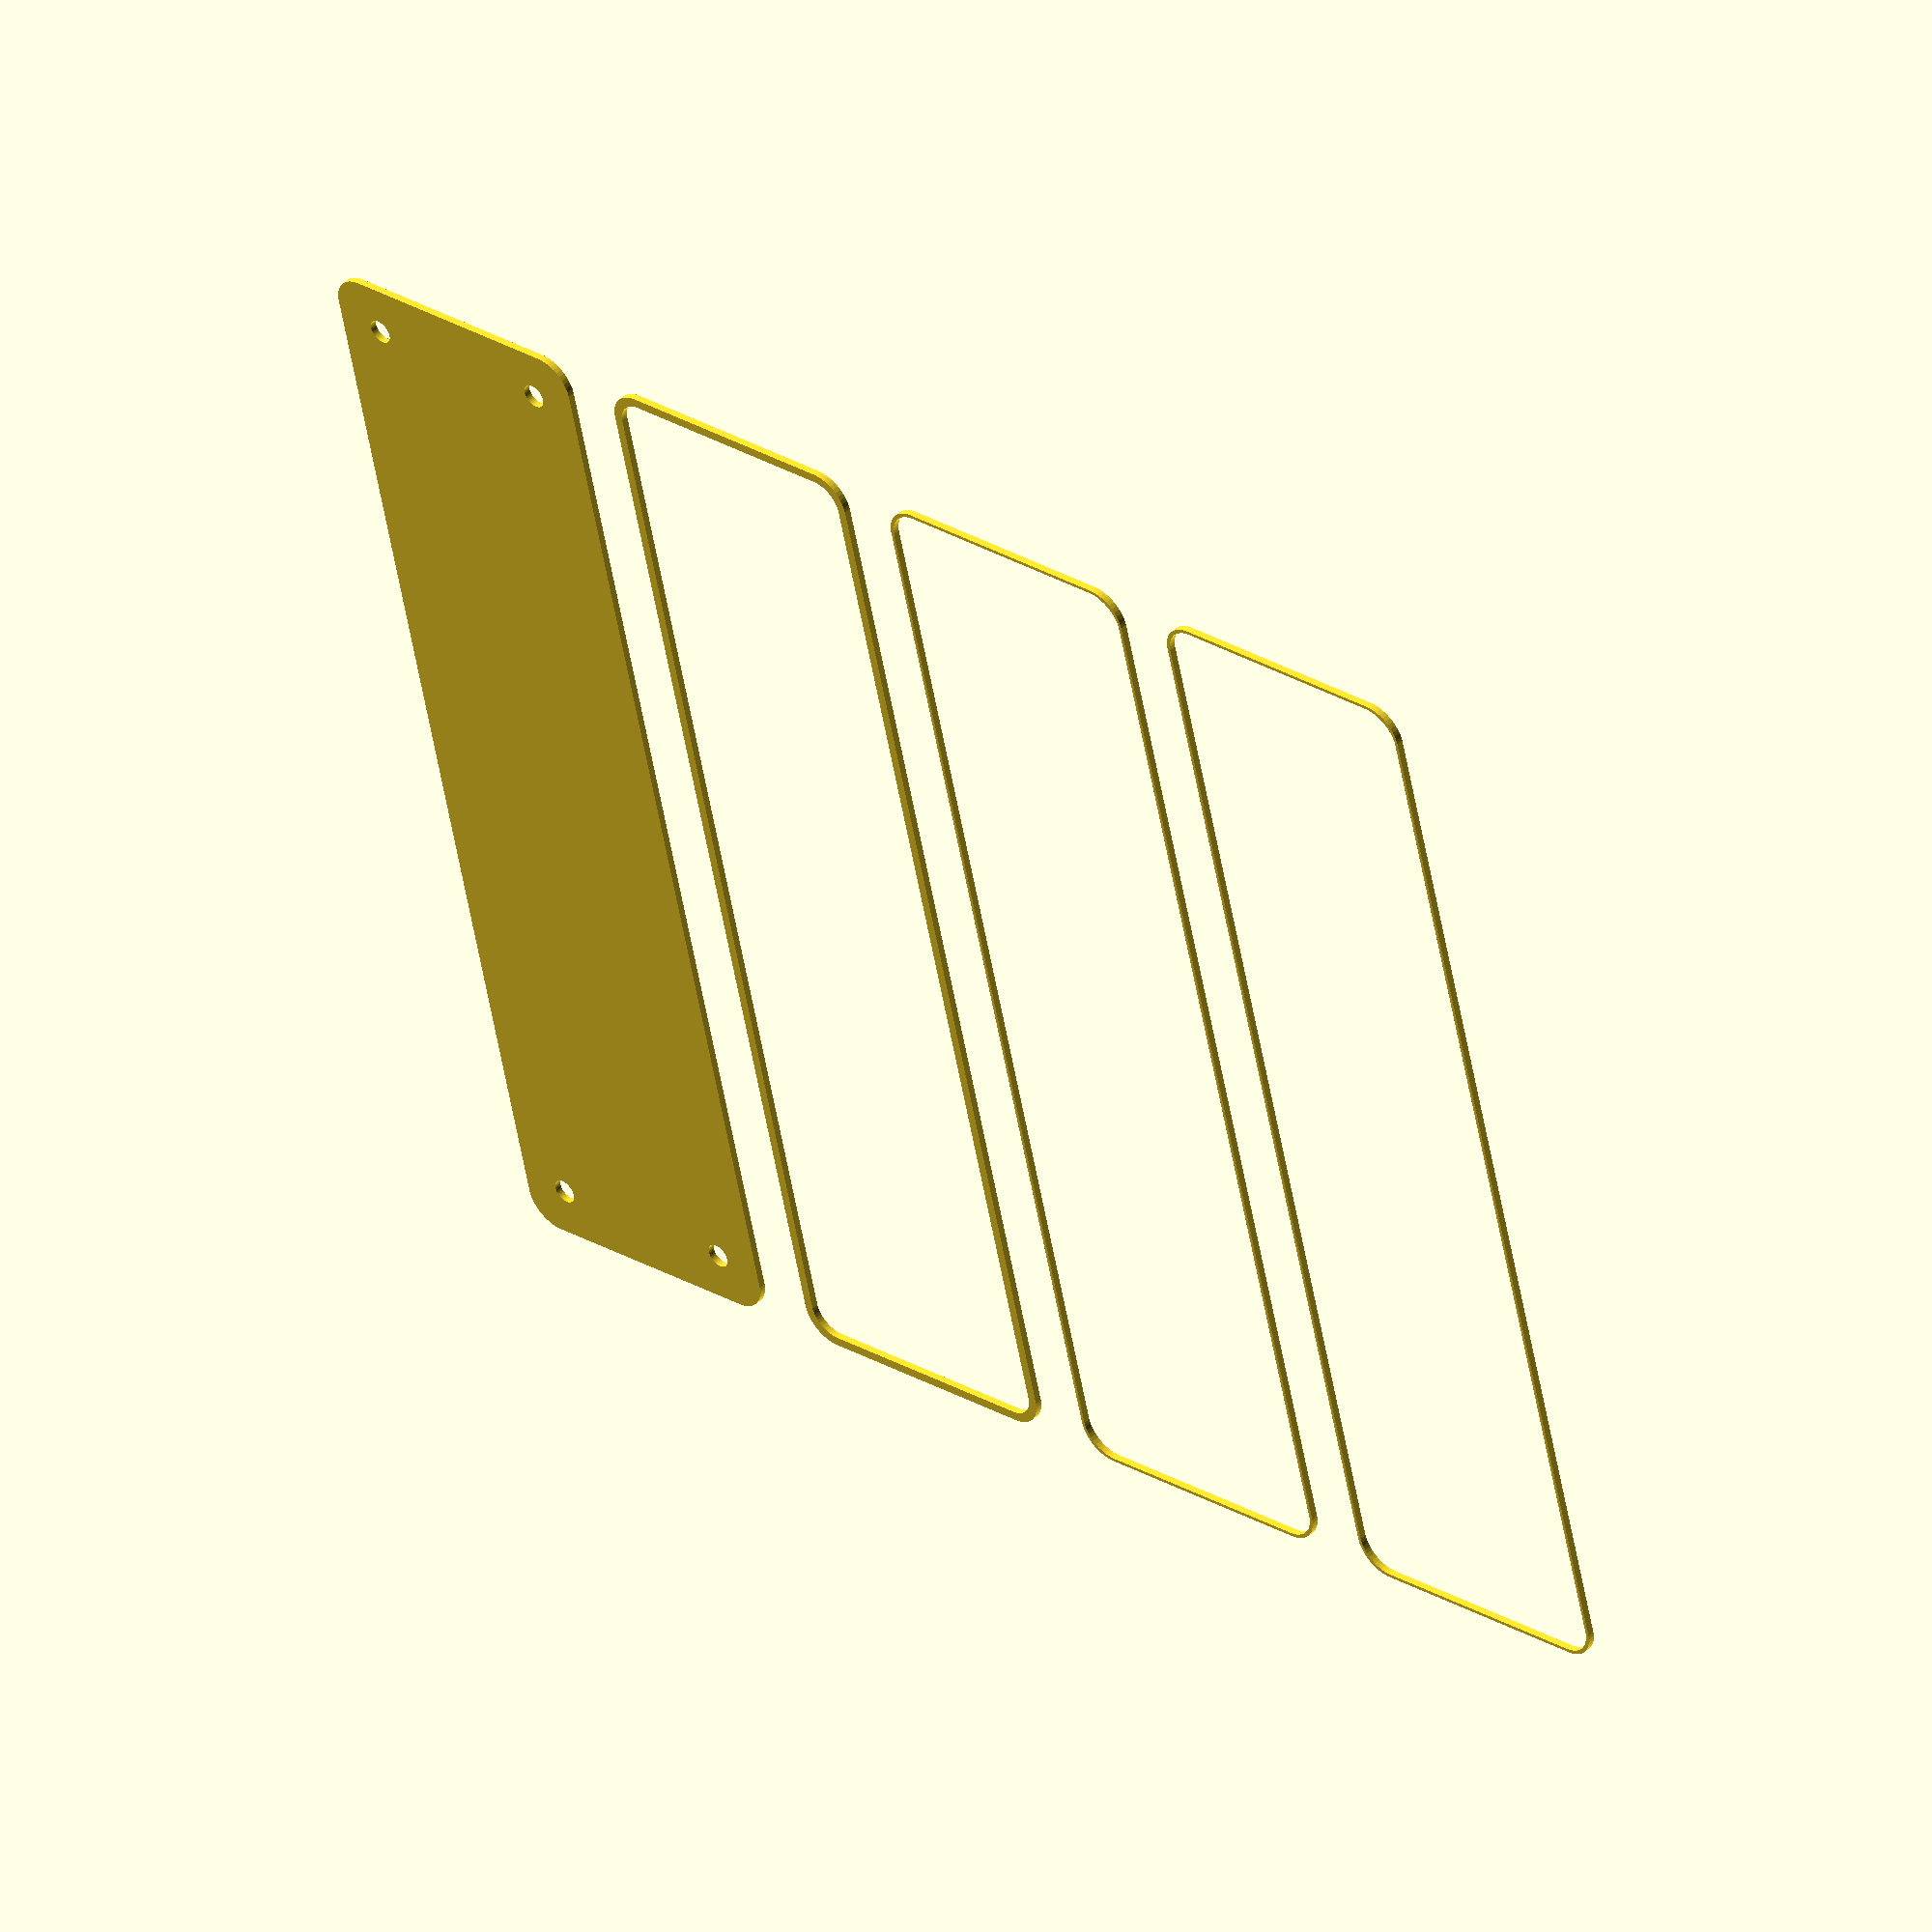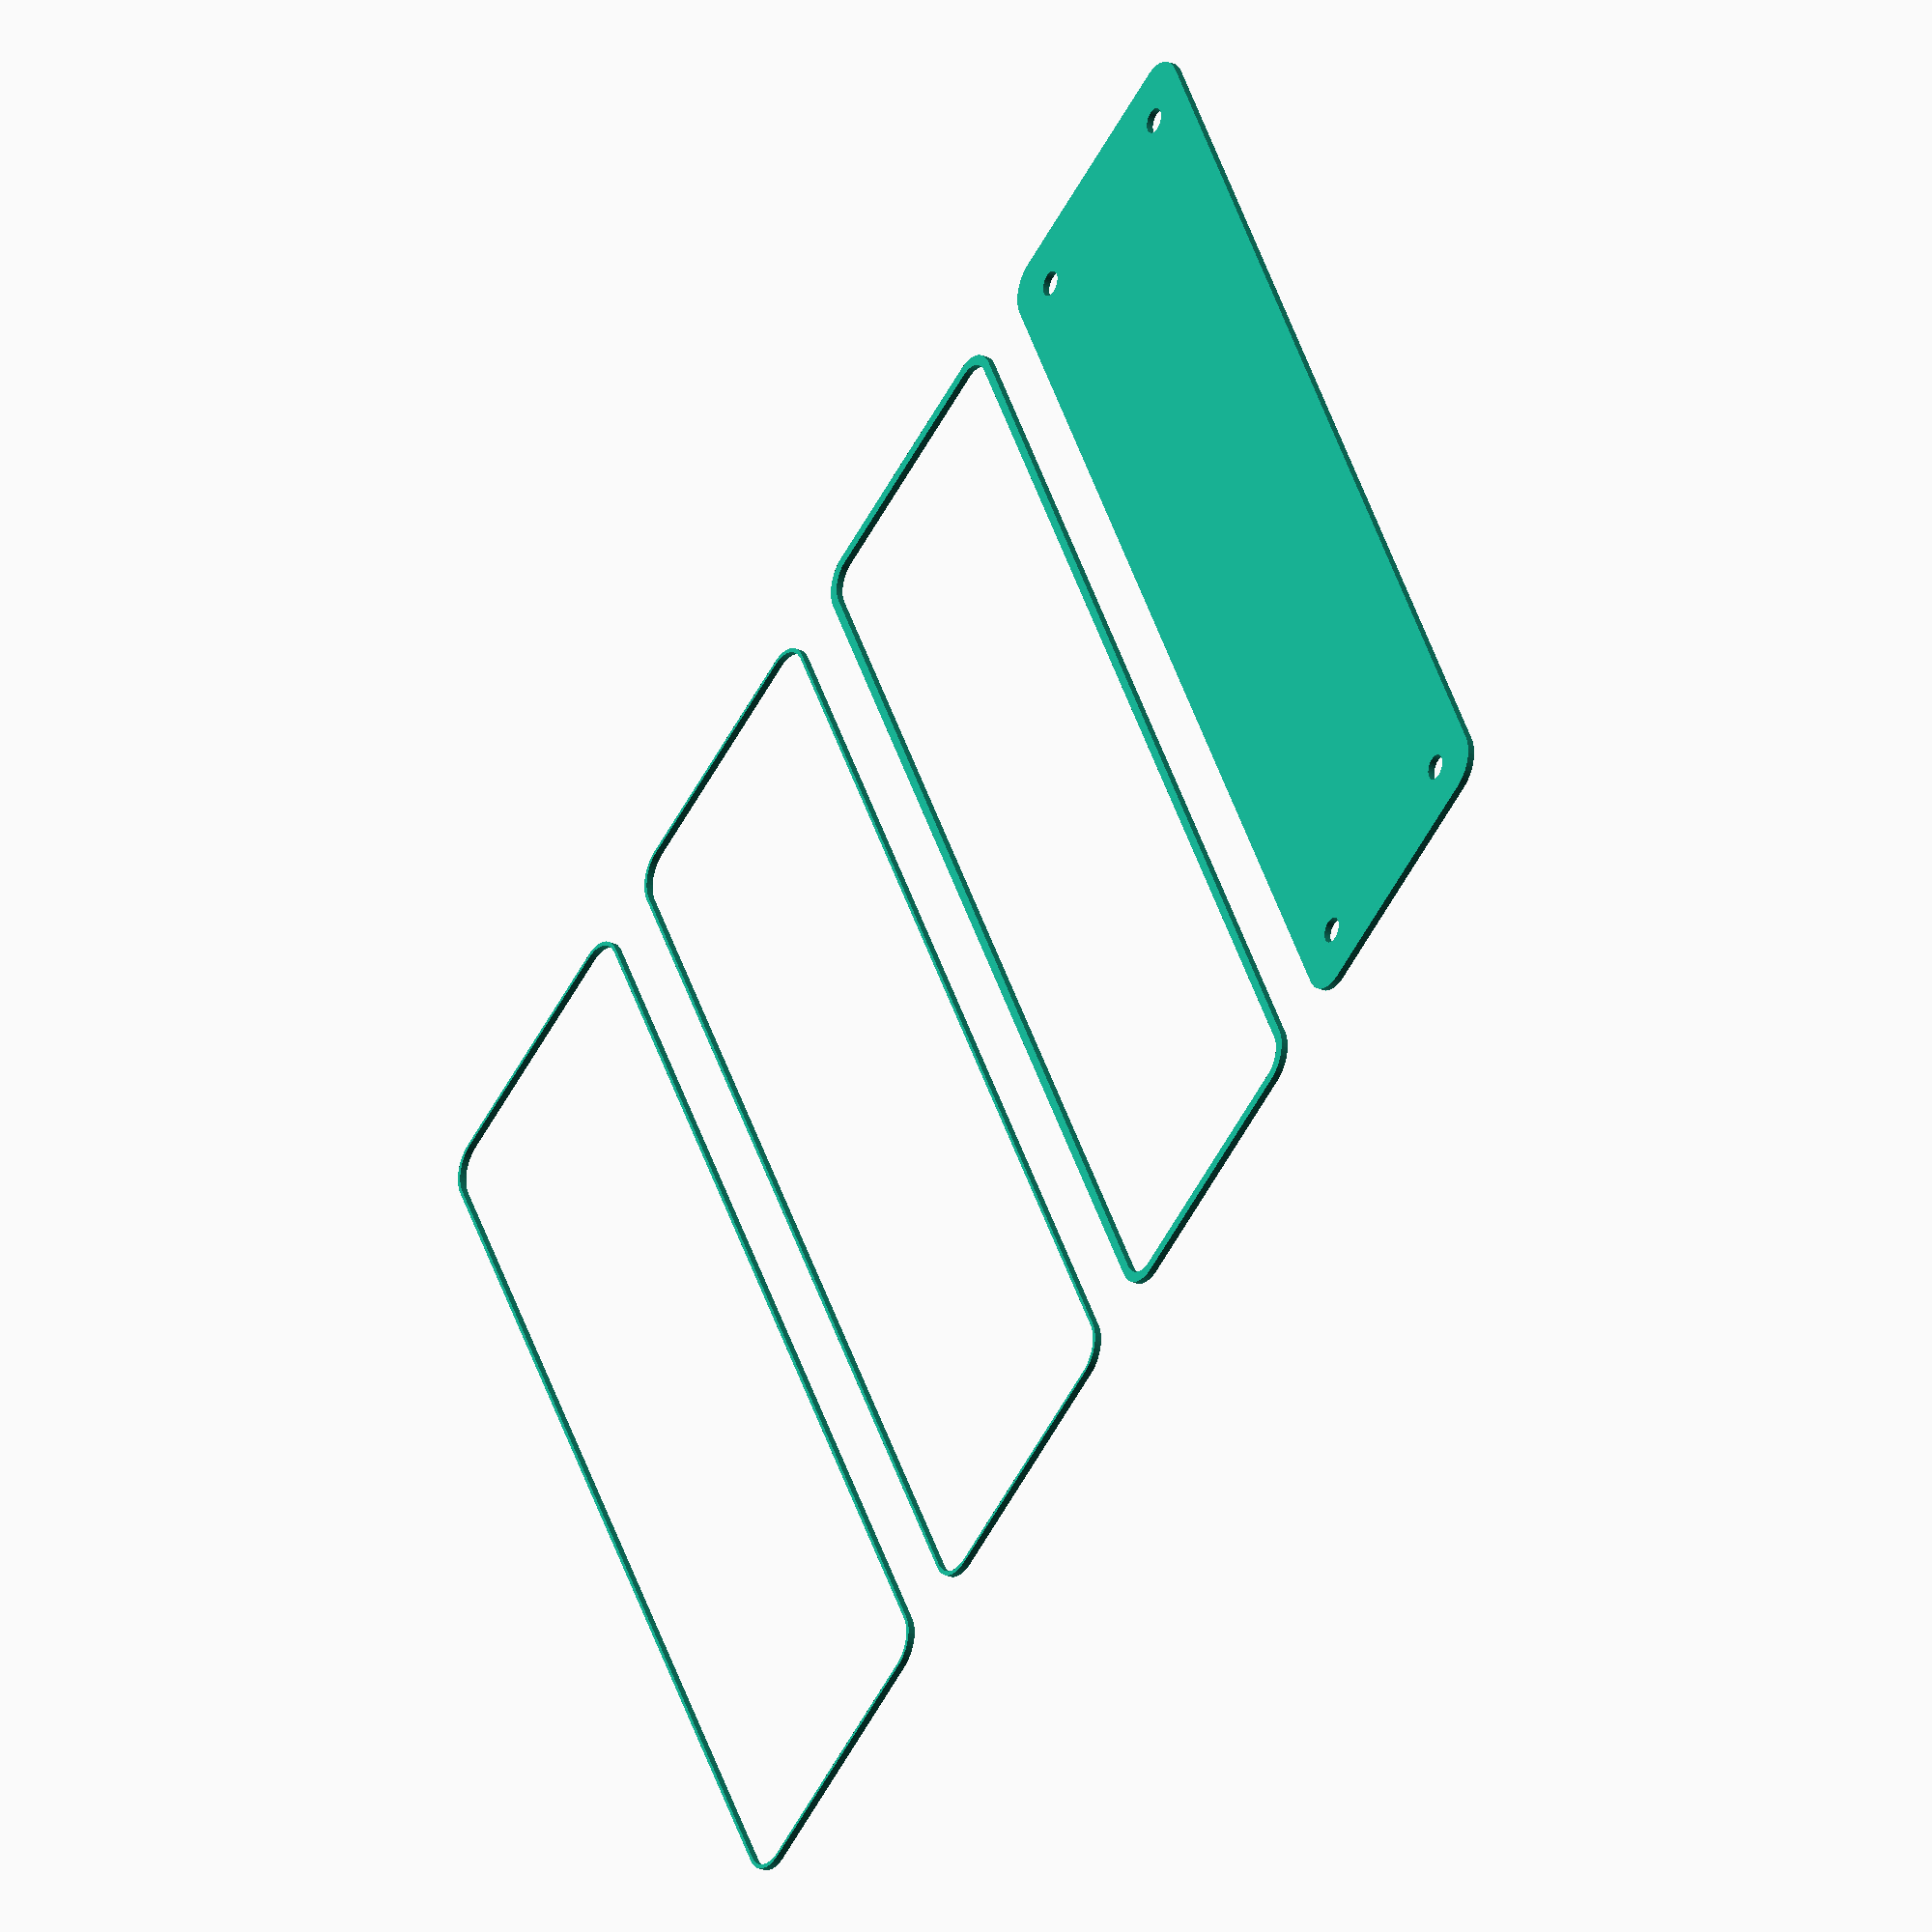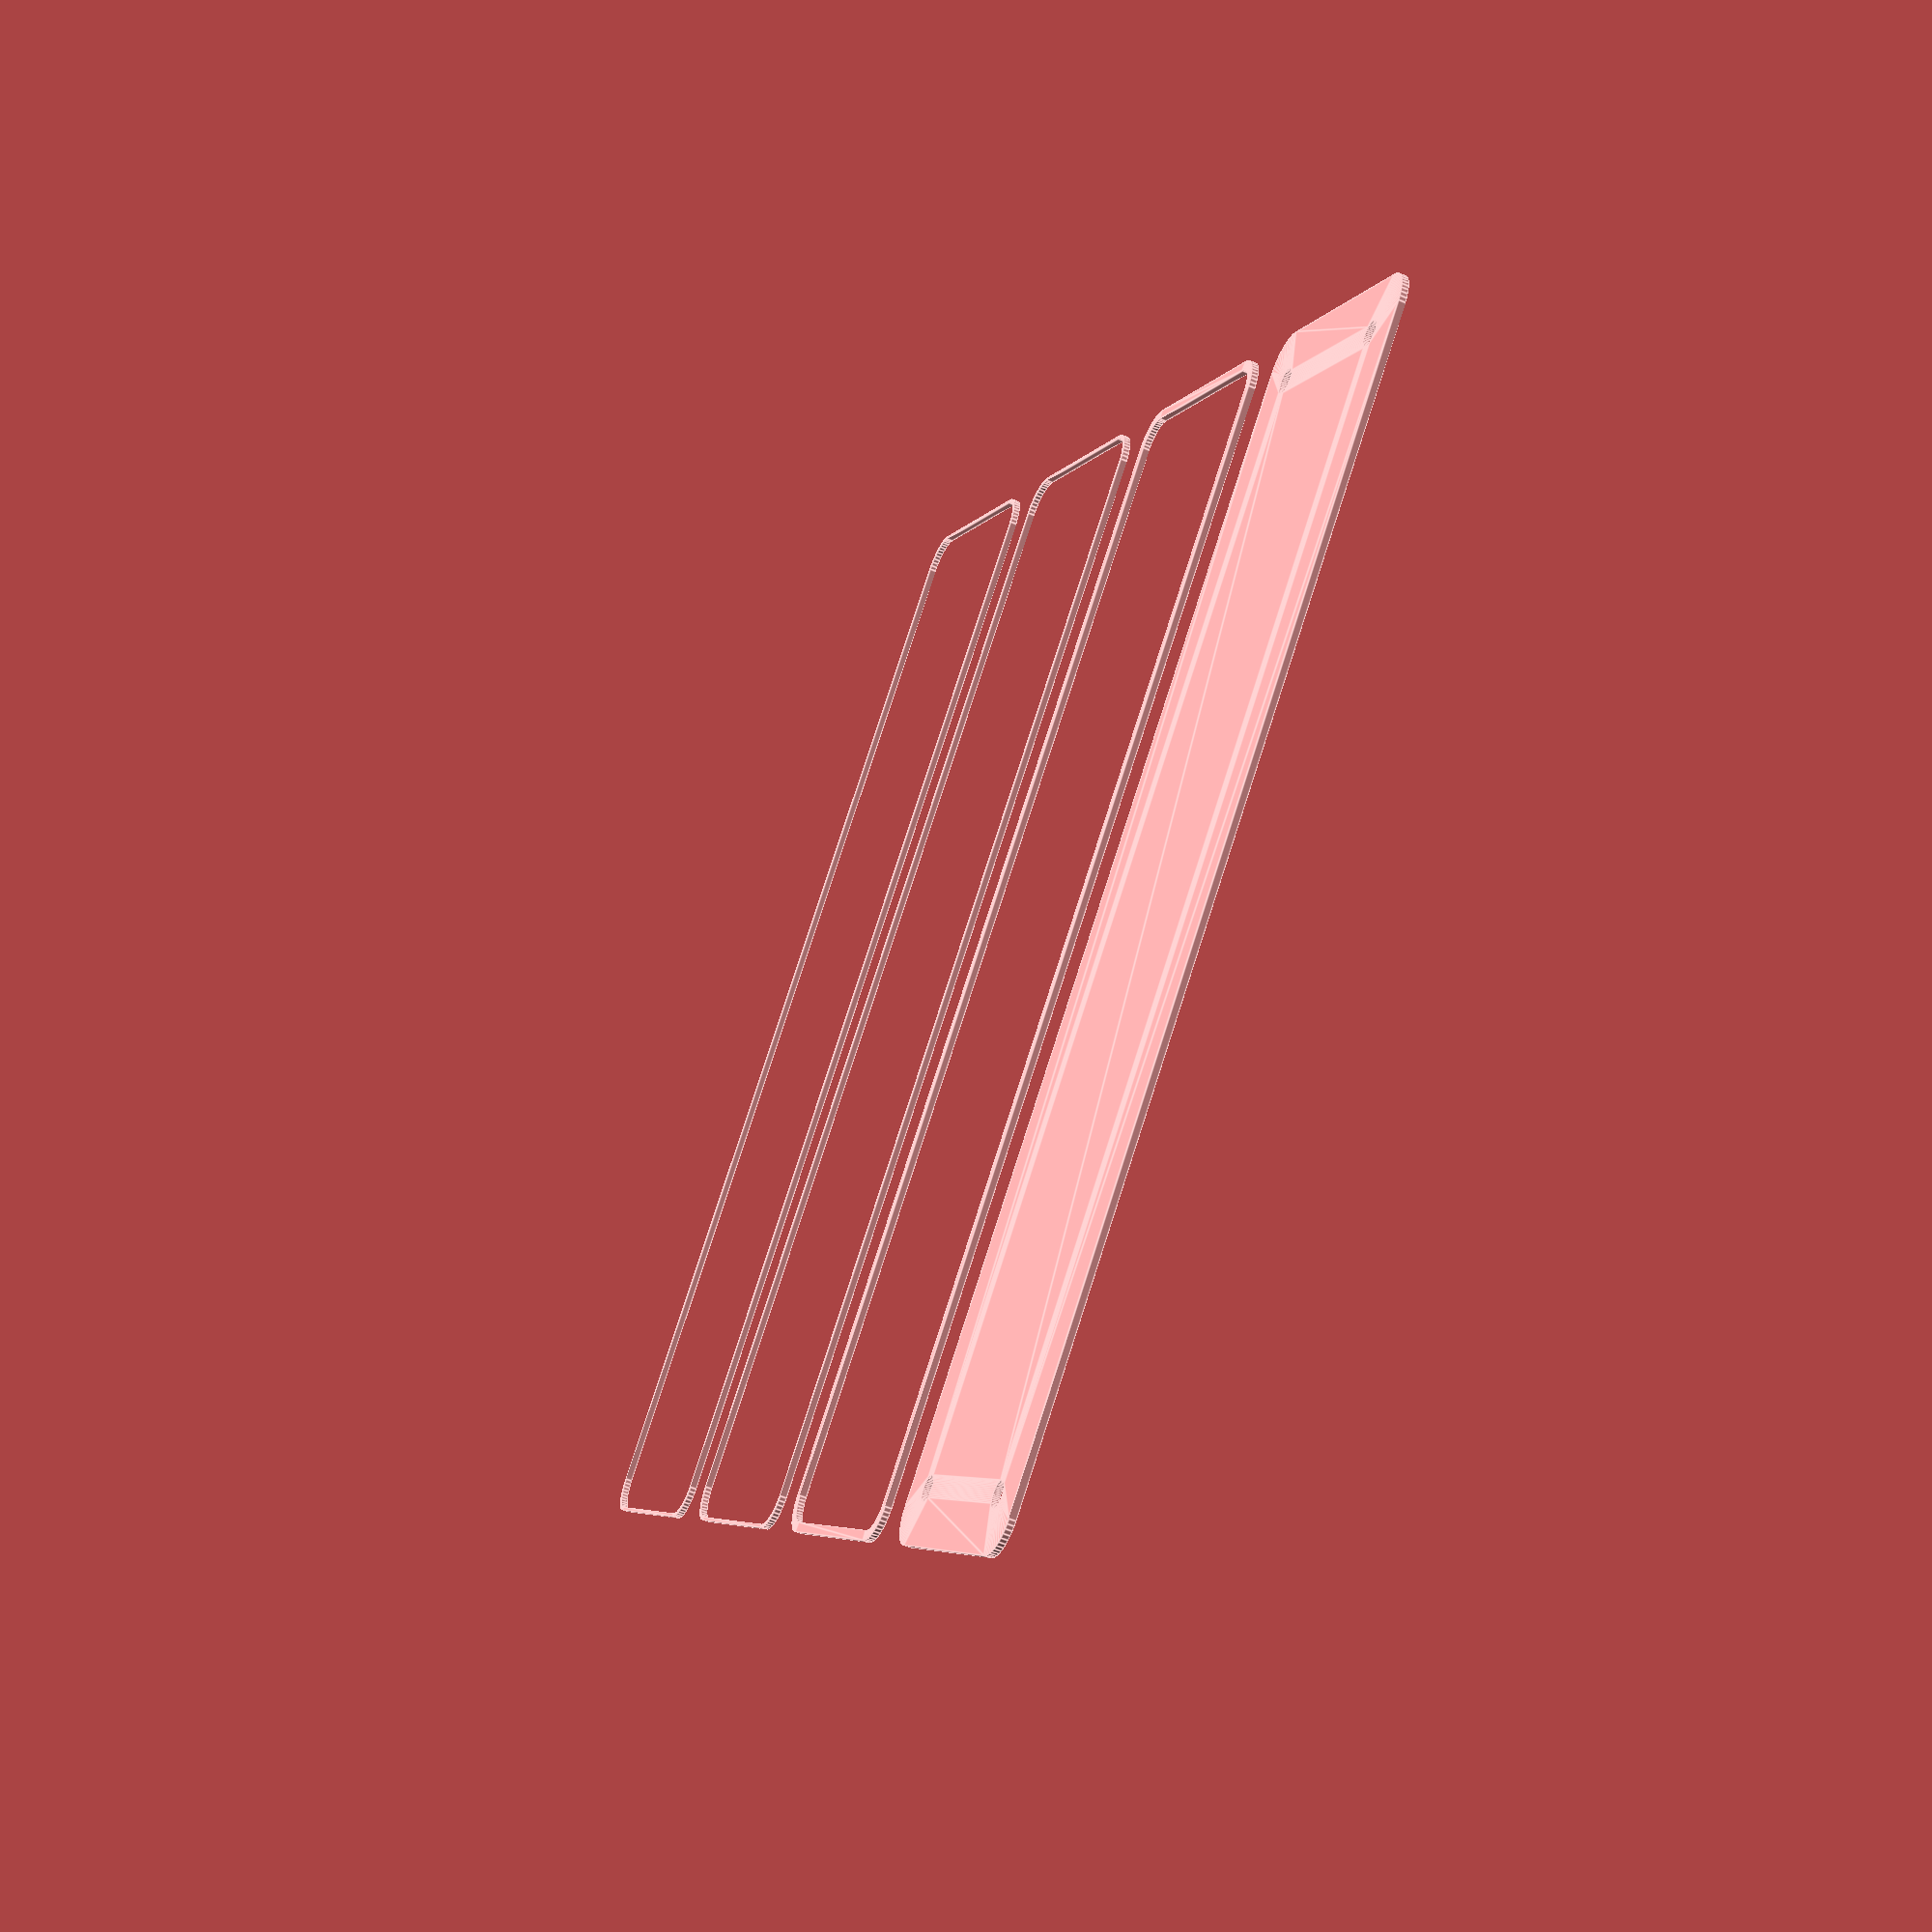
<openscad>
$fn = 50;


union() {
	translate(v = [0, 0, 0]) {
		projection() {
			intersection() {
				translate(v = [-500, -500, -9.0000000000]) {
					cube(size = [1000, 1000, 0.1000000000]);
				}
				difference() {
					union() {
						hull() {
							translate(v = [-77.5000000000, 17.5000000000, 0]) {
								cylinder(h = 21, r = 5);
							}
							translate(v = [77.5000000000, 17.5000000000, 0]) {
								cylinder(h = 21, r = 5);
							}
							translate(v = [-77.5000000000, -17.5000000000, 0]) {
								cylinder(h = 21, r = 5);
							}
							translate(v = [77.5000000000, -17.5000000000, 0]) {
								cylinder(h = 21, r = 5);
							}
						}
					}
					union() {
						translate(v = [-75.0000000000, -15.0000000000, 1]) {
							rotate(a = [0, 0, 0]) {
								difference() {
									union() {
										cylinder(h = 3, r = 2.9000000000);
										translate(v = [0, 0, -10.0000000000]) {
											cylinder(h = 10, r = 1.5000000000);
										}
										translate(v = [0, 0, -10.0000000000]) {
											cylinder(h = 10, r = 1.8000000000);
										}
										translate(v = [0, 0, -10.0000000000]) {
											cylinder(h = 10, r = 1.5000000000);
										}
									}
									union();
								}
							}
						}
						translate(v = [75.0000000000, -15.0000000000, 1]) {
							rotate(a = [0, 0, 0]) {
								difference() {
									union() {
										cylinder(h = 3, r = 2.9000000000);
										translate(v = [0, 0, -10.0000000000]) {
											cylinder(h = 10, r = 1.5000000000);
										}
										translate(v = [0, 0, -10.0000000000]) {
											cylinder(h = 10, r = 1.8000000000);
										}
										translate(v = [0, 0, -10.0000000000]) {
											cylinder(h = 10, r = 1.5000000000);
										}
									}
									union();
								}
							}
						}
						translate(v = [-75.0000000000, 15.0000000000, 1]) {
							rotate(a = [0, 0, 0]) {
								difference() {
									union() {
										cylinder(h = 3, r = 2.9000000000);
										translate(v = [0, 0, -10.0000000000]) {
											cylinder(h = 10, r = 1.5000000000);
										}
										translate(v = [0, 0, -10.0000000000]) {
											cylinder(h = 10, r = 1.8000000000);
										}
										translate(v = [0, 0, -10.0000000000]) {
											cylinder(h = 10, r = 1.5000000000);
										}
									}
									union();
								}
							}
						}
						translate(v = [75.0000000000, 15.0000000000, 1]) {
							rotate(a = [0, 0, 0]) {
								difference() {
									union() {
										cylinder(h = 3, r = 2.9000000000);
										translate(v = [0, 0, -10.0000000000]) {
											cylinder(h = 10, r = 1.5000000000);
										}
										translate(v = [0, 0, -10.0000000000]) {
											cylinder(h = 10, r = 1.8000000000);
										}
										translate(v = [0, 0, -10.0000000000]) {
											cylinder(h = 10, r = 1.5000000000);
										}
									}
									union();
								}
							}
						}
						translate(v = [0, 0, 1]) {
							hull() {
								union() {
									translate(v = [-77.2500000000, 17.2500000000, 4.7500000000]) {
										cylinder(h = 31.5000000000, r = 4.7500000000);
									}
									translate(v = [-77.2500000000, 17.2500000000, 4.7500000000]) {
										sphere(r = 4.7500000000);
									}
									translate(v = [-77.2500000000, 17.2500000000, 36.2500000000]) {
										sphere(r = 4.7500000000);
									}
								}
								union() {
									translate(v = [77.2500000000, 17.2500000000, 4.7500000000]) {
										cylinder(h = 31.5000000000, r = 4.7500000000);
									}
									translate(v = [77.2500000000, 17.2500000000, 4.7500000000]) {
										sphere(r = 4.7500000000);
									}
									translate(v = [77.2500000000, 17.2500000000, 36.2500000000]) {
										sphere(r = 4.7500000000);
									}
								}
								union() {
									translate(v = [-77.2500000000, -17.2500000000, 4.7500000000]) {
										cylinder(h = 31.5000000000, r = 4.7500000000);
									}
									translate(v = [-77.2500000000, -17.2500000000, 4.7500000000]) {
										sphere(r = 4.7500000000);
									}
									translate(v = [-77.2500000000, -17.2500000000, 36.2500000000]) {
										sphere(r = 4.7500000000);
									}
								}
								union() {
									translate(v = [77.2500000000, -17.2500000000, 4.7500000000]) {
										cylinder(h = 31.5000000000, r = 4.7500000000);
									}
									translate(v = [77.2500000000, -17.2500000000, 4.7500000000]) {
										sphere(r = 4.7500000000);
									}
									translate(v = [77.2500000000, -17.2500000000, 36.2500000000]) {
										sphere(r = 4.7500000000);
									}
								}
							}
						}
					}
				}
			}
		}
	}
	translate(v = [0, 54, 0]) {
		projection() {
			intersection() {
				translate(v = [-500, -500, -6.0000000000]) {
					cube(size = [1000, 1000, 0.1000000000]);
				}
				difference() {
					union() {
						hull() {
							translate(v = [-77.5000000000, 17.5000000000, 0]) {
								cylinder(h = 21, r = 5);
							}
							translate(v = [77.5000000000, 17.5000000000, 0]) {
								cylinder(h = 21, r = 5);
							}
							translate(v = [-77.5000000000, -17.5000000000, 0]) {
								cylinder(h = 21, r = 5);
							}
							translate(v = [77.5000000000, -17.5000000000, 0]) {
								cylinder(h = 21, r = 5);
							}
						}
					}
					union() {
						translate(v = [-75.0000000000, -15.0000000000, 1]) {
							rotate(a = [0, 0, 0]) {
								difference() {
									union() {
										cylinder(h = 3, r = 2.9000000000);
										translate(v = [0, 0, -10.0000000000]) {
											cylinder(h = 10, r = 1.5000000000);
										}
										translate(v = [0, 0, -10.0000000000]) {
											cylinder(h = 10, r = 1.8000000000);
										}
										translate(v = [0, 0, -10.0000000000]) {
											cylinder(h = 10, r = 1.5000000000);
										}
									}
									union();
								}
							}
						}
						translate(v = [75.0000000000, -15.0000000000, 1]) {
							rotate(a = [0, 0, 0]) {
								difference() {
									union() {
										cylinder(h = 3, r = 2.9000000000);
										translate(v = [0, 0, -10.0000000000]) {
											cylinder(h = 10, r = 1.5000000000);
										}
										translate(v = [0, 0, -10.0000000000]) {
											cylinder(h = 10, r = 1.8000000000);
										}
										translate(v = [0, 0, -10.0000000000]) {
											cylinder(h = 10, r = 1.5000000000);
										}
									}
									union();
								}
							}
						}
						translate(v = [-75.0000000000, 15.0000000000, 1]) {
							rotate(a = [0, 0, 0]) {
								difference() {
									union() {
										cylinder(h = 3, r = 2.9000000000);
										translate(v = [0, 0, -10.0000000000]) {
											cylinder(h = 10, r = 1.5000000000);
										}
										translate(v = [0, 0, -10.0000000000]) {
											cylinder(h = 10, r = 1.8000000000);
										}
										translate(v = [0, 0, -10.0000000000]) {
											cylinder(h = 10, r = 1.5000000000);
										}
									}
									union();
								}
							}
						}
						translate(v = [75.0000000000, 15.0000000000, 1]) {
							rotate(a = [0, 0, 0]) {
								difference() {
									union() {
										cylinder(h = 3, r = 2.9000000000);
										translate(v = [0, 0, -10.0000000000]) {
											cylinder(h = 10, r = 1.5000000000);
										}
										translate(v = [0, 0, -10.0000000000]) {
											cylinder(h = 10, r = 1.8000000000);
										}
										translate(v = [0, 0, -10.0000000000]) {
											cylinder(h = 10, r = 1.5000000000);
										}
									}
									union();
								}
							}
						}
						translate(v = [0, 0, 1]) {
							hull() {
								union() {
									translate(v = [-77.2500000000, 17.2500000000, 4.7500000000]) {
										cylinder(h = 31.5000000000, r = 4.7500000000);
									}
									translate(v = [-77.2500000000, 17.2500000000, 4.7500000000]) {
										sphere(r = 4.7500000000);
									}
									translate(v = [-77.2500000000, 17.2500000000, 36.2500000000]) {
										sphere(r = 4.7500000000);
									}
								}
								union() {
									translate(v = [77.2500000000, 17.2500000000, 4.7500000000]) {
										cylinder(h = 31.5000000000, r = 4.7500000000);
									}
									translate(v = [77.2500000000, 17.2500000000, 4.7500000000]) {
										sphere(r = 4.7500000000);
									}
									translate(v = [77.2500000000, 17.2500000000, 36.2500000000]) {
										sphere(r = 4.7500000000);
									}
								}
								union() {
									translate(v = [-77.2500000000, -17.2500000000, 4.7500000000]) {
										cylinder(h = 31.5000000000, r = 4.7500000000);
									}
									translate(v = [-77.2500000000, -17.2500000000, 4.7500000000]) {
										sphere(r = 4.7500000000);
									}
									translate(v = [-77.2500000000, -17.2500000000, 36.2500000000]) {
										sphere(r = 4.7500000000);
									}
								}
								union() {
									translate(v = [77.2500000000, -17.2500000000, 4.7500000000]) {
										cylinder(h = 31.5000000000, r = 4.7500000000);
									}
									translate(v = [77.2500000000, -17.2500000000, 4.7500000000]) {
										sphere(r = 4.7500000000);
									}
									translate(v = [77.2500000000, -17.2500000000, 36.2500000000]) {
										sphere(r = 4.7500000000);
									}
								}
							}
						}
					}
				}
			}
		}
	}
	translate(v = [0, 108, 0]) {
		projection() {
			intersection() {
				translate(v = [-500, -500, -3.0000000000]) {
					cube(size = [1000, 1000, 0.1000000000]);
				}
				difference() {
					union() {
						hull() {
							translate(v = [-77.5000000000, 17.5000000000, 0]) {
								cylinder(h = 21, r = 5);
							}
							translate(v = [77.5000000000, 17.5000000000, 0]) {
								cylinder(h = 21, r = 5);
							}
							translate(v = [-77.5000000000, -17.5000000000, 0]) {
								cylinder(h = 21, r = 5);
							}
							translate(v = [77.5000000000, -17.5000000000, 0]) {
								cylinder(h = 21, r = 5);
							}
						}
					}
					union() {
						translate(v = [-75.0000000000, -15.0000000000, 1]) {
							rotate(a = [0, 0, 0]) {
								difference() {
									union() {
										cylinder(h = 3, r = 2.9000000000);
										translate(v = [0, 0, -10.0000000000]) {
											cylinder(h = 10, r = 1.5000000000);
										}
										translate(v = [0, 0, -10.0000000000]) {
											cylinder(h = 10, r = 1.8000000000);
										}
										translate(v = [0, 0, -10.0000000000]) {
											cylinder(h = 10, r = 1.5000000000);
										}
									}
									union();
								}
							}
						}
						translate(v = [75.0000000000, -15.0000000000, 1]) {
							rotate(a = [0, 0, 0]) {
								difference() {
									union() {
										cylinder(h = 3, r = 2.9000000000);
										translate(v = [0, 0, -10.0000000000]) {
											cylinder(h = 10, r = 1.5000000000);
										}
										translate(v = [0, 0, -10.0000000000]) {
											cylinder(h = 10, r = 1.8000000000);
										}
										translate(v = [0, 0, -10.0000000000]) {
											cylinder(h = 10, r = 1.5000000000);
										}
									}
									union();
								}
							}
						}
						translate(v = [-75.0000000000, 15.0000000000, 1]) {
							rotate(a = [0, 0, 0]) {
								difference() {
									union() {
										cylinder(h = 3, r = 2.9000000000);
										translate(v = [0, 0, -10.0000000000]) {
											cylinder(h = 10, r = 1.5000000000);
										}
										translate(v = [0, 0, -10.0000000000]) {
											cylinder(h = 10, r = 1.8000000000);
										}
										translate(v = [0, 0, -10.0000000000]) {
											cylinder(h = 10, r = 1.5000000000);
										}
									}
									union();
								}
							}
						}
						translate(v = [75.0000000000, 15.0000000000, 1]) {
							rotate(a = [0, 0, 0]) {
								difference() {
									union() {
										cylinder(h = 3, r = 2.9000000000);
										translate(v = [0, 0, -10.0000000000]) {
											cylinder(h = 10, r = 1.5000000000);
										}
										translate(v = [0, 0, -10.0000000000]) {
											cylinder(h = 10, r = 1.8000000000);
										}
										translate(v = [0, 0, -10.0000000000]) {
											cylinder(h = 10, r = 1.5000000000);
										}
									}
									union();
								}
							}
						}
						translate(v = [0, 0, 1]) {
							hull() {
								union() {
									translate(v = [-77.2500000000, 17.2500000000, 4.7500000000]) {
										cylinder(h = 31.5000000000, r = 4.7500000000);
									}
									translate(v = [-77.2500000000, 17.2500000000, 4.7500000000]) {
										sphere(r = 4.7500000000);
									}
									translate(v = [-77.2500000000, 17.2500000000, 36.2500000000]) {
										sphere(r = 4.7500000000);
									}
								}
								union() {
									translate(v = [77.2500000000, 17.2500000000, 4.7500000000]) {
										cylinder(h = 31.5000000000, r = 4.7500000000);
									}
									translate(v = [77.2500000000, 17.2500000000, 4.7500000000]) {
										sphere(r = 4.7500000000);
									}
									translate(v = [77.2500000000, 17.2500000000, 36.2500000000]) {
										sphere(r = 4.7500000000);
									}
								}
								union() {
									translate(v = [-77.2500000000, -17.2500000000, 4.7500000000]) {
										cylinder(h = 31.5000000000, r = 4.7500000000);
									}
									translate(v = [-77.2500000000, -17.2500000000, 4.7500000000]) {
										sphere(r = 4.7500000000);
									}
									translate(v = [-77.2500000000, -17.2500000000, 36.2500000000]) {
										sphere(r = 4.7500000000);
									}
								}
								union() {
									translate(v = [77.2500000000, -17.2500000000, 4.7500000000]) {
										cylinder(h = 31.5000000000, r = 4.7500000000);
									}
									translate(v = [77.2500000000, -17.2500000000, 4.7500000000]) {
										sphere(r = 4.7500000000);
									}
									translate(v = [77.2500000000, -17.2500000000, 36.2500000000]) {
										sphere(r = 4.7500000000);
									}
								}
							}
						}
					}
				}
			}
		}
	}
	translate(v = [0, 162, 0]) {
		projection() {
			intersection() {
				translate(v = [-500, -500, 0.0000000000]) {
					cube(size = [1000, 1000, 0.1000000000]);
				}
				difference() {
					union() {
						hull() {
							translate(v = [-77.5000000000, 17.5000000000, 0]) {
								cylinder(h = 21, r = 5);
							}
							translate(v = [77.5000000000, 17.5000000000, 0]) {
								cylinder(h = 21, r = 5);
							}
							translate(v = [-77.5000000000, -17.5000000000, 0]) {
								cylinder(h = 21, r = 5);
							}
							translate(v = [77.5000000000, -17.5000000000, 0]) {
								cylinder(h = 21, r = 5);
							}
						}
					}
					union() {
						translate(v = [-75.0000000000, -15.0000000000, 1]) {
							rotate(a = [0, 0, 0]) {
								difference() {
									union() {
										cylinder(h = 3, r = 2.9000000000);
										translate(v = [0, 0, -10.0000000000]) {
											cylinder(h = 10, r = 1.5000000000);
										}
										translate(v = [0, 0, -10.0000000000]) {
											cylinder(h = 10, r = 1.8000000000);
										}
										translate(v = [0, 0, -10.0000000000]) {
											cylinder(h = 10, r = 1.5000000000);
										}
									}
									union();
								}
							}
						}
						translate(v = [75.0000000000, -15.0000000000, 1]) {
							rotate(a = [0, 0, 0]) {
								difference() {
									union() {
										cylinder(h = 3, r = 2.9000000000);
										translate(v = [0, 0, -10.0000000000]) {
											cylinder(h = 10, r = 1.5000000000);
										}
										translate(v = [0, 0, -10.0000000000]) {
											cylinder(h = 10, r = 1.8000000000);
										}
										translate(v = [0, 0, -10.0000000000]) {
											cylinder(h = 10, r = 1.5000000000);
										}
									}
									union();
								}
							}
						}
						translate(v = [-75.0000000000, 15.0000000000, 1]) {
							rotate(a = [0, 0, 0]) {
								difference() {
									union() {
										cylinder(h = 3, r = 2.9000000000);
										translate(v = [0, 0, -10.0000000000]) {
											cylinder(h = 10, r = 1.5000000000);
										}
										translate(v = [0, 0, -10.0000000000]) {
											cylinder(h = 10, r = 1.8000000000);
										}
										translate(v = [0, 0, -10.0000000000]) {
											cylinder(h = 10, r = 1.5000000000);
										}
									}
									union();
								}
							}
						}
						translate(v = [75.0000000000, 15.0000000000, 1]) {
							rotate(a = [0, 0, 0]) {
								difference() {
									union() {
										cylinder(h = 3, r = 2.9000000000);
										translate(v = [0, 0, -10.0000000000]) {
											cylinder(h = 10, r = 1.5000000000);
										}
										translate(v = [0, 0, -10.0000000000]) {
											cylinder(h = 10, r = 1.8000000000);
										}
										translate(v = [0, 0, -10.0000000000]) {
											cylinder(h = 10, r = 1.5000000000);
										}
									}
									union();
								}
							}
						}
						translate(v = [0, 0, 1]) {
							hull() {
								union() {
									translate(v = [-77.2500000000, 17.2500000000, 4.7500000000]) {
										cylinder(h = 31.5000000000, r = 4.7500000000);
									}
									translate(v = [-77.2500000000, 17.2500000000, 4.7500000000]) {
										sphere(r = 4.7500000000);
									}
									translate(v = [-77.2500000000, 17.2500000000, 36.2500000000]) {
										sphere(r = 4.7500000000);
									}
								}
								union() {
									translate(v = [77.2500000000, 17.2500000000, 4.7500000000]) {
										cylinder(h = 31.5000000000, r = 4.7500000000);
									}
									translate(v = [77.2500000000, 17.2500000000, 4.7500000000]) {
										sphere(r = 4.7500000000);
									}
									translate(v = [77.2500000000, 17.2500000000, 36.2500000000]) {
										sphere(r = 4.7500000000);
									}
								}
								union() {
									translate(v = [-77.2500000000, -17.2500000000, 4.7500000000]) {
										cylinder(h = 31.5000000000, r = 4.7500000000);
									}
									translate(v = [-77.2500000000, -17.2500000000, 4.7500000000]) {
										sphere(r = 4.7500000000);
									}
									translate(v = [-77.2500000000, -17.2500000000, 36.2500000000]) {
										sphere(r = 4.7500000000);
									}
								}
								union() {
									translate(v = [77.2500000000, -17.2500000000, 4.7500000000]) {
										cylinder(h = 31.5000000000, r = 4.7500000000);
									}
									translate(v = [77.2500000000, -17.2500000000, 4.7500000000]) {
										sphere(r = 4.7500000000);
									}
									translate(v = [77.2500000000, -17.2500000000, 36.2500000000]) {
										sphere(r = 4.7500000000);
									}
								}
							}
						}
					}
				}
			}
		}
	}
	translate(v = [0, 216, 0]) {
		projection() {
			intersection() {
				translate(v = [-500, -500, 3.0000000000]) {
					cube(size = [1000, 1000, 0.1000000000]);
				}
				difference() {
					union() {
						hull() {
							translate(v = [-77.5000000000, 17.5000000000, 0]) {
								cylinder(h = 21, r = 5);
							}
							translate(v = [77.5000000000, 17.5000000000, 0]) {
								cylinder(h = 21, r = 5);
							}
							translate(v = [-77.5000000000, -17.5000000000, 0]) {
								cylinder(h = 21, r = 5);
							}
							translate(v = [77.5000000000, -17.5000000000, 0]) {
								cylinder(h = 21, r = 5);
							}
						}
					}
					union() {
						translate(v = [-75.0000000000, -15.0000000000, 1]) {
							rotate(a = [0, 0, 0]) {
								difference() {
									union() {
										cylinder(h = 3, r = 2.9000000000);
										translate(v = [0, 0, -10.0000000000]) {
											cylinder(h = 10, r = 1.5000000000);
										}
										translate(v = [0, 0, -10.0000000000]) {
											cylinder(h = 10, r = 1.8000000000);
										}
										translate(v = [0, 0, -10.0000000000]) {
											cylinder(h = 10, r = 1.5000000000);
										}
									}
									union();
								}
							}
						}
						translate(v = [75.0000000000, -15.0000000000, 1]) {
							rotate(a = [0, 0, 0]) {
								difference() {
									union() {
										cylinder(h = 3, r = 2.9000000000);
										translate(v = [0, 0, -10.0000000000]) {
											cylinder(h = 10, r = 1.5000000000);
										}
										translate(v = [0, 0, -10.0000000000]) {
											cylinder(h = 10, r = 1.8000000000);
										}
										translate(v = [0, 0, -10.0000000000]) {
											cylinder(h = 10, r = 1.5000000000);
										}
									}
									union();
								}
							}
						}
						translate(v = [-75.0000000000, 15.0000000000, 1]) {
							rotate(a = [0, 0, 0]) {
								difference() {
									union() {
										cylinder(h = 3, r = 2.9000000000);
										translate(v = [0, 0, -10.0000000000]) {
											cylinder(h = 10, r = 1.5000000000);
										}
										translate(v = [0, 0, -10.0000000000]) {
											cylinder(h = 10, r = 1.8000000000);
										}
										translate(v = [0, 0, -10.0000000000]) {
											cylinder(h = 10, r = 1.5000000000);
										}
									}
									union();
								}
							}
						}
						translate(v = [75.0000000000, 15.0000000000, 1]) {
							rotate(a = [0, 0, 0]) {
								difference() {
									union() {
										cylinder(h = 3, r = 2.9000000000);
										translate(v = [0, 0, -10.0000000000]) {
											cylinder(h = 10, r = 1.5000000000);
										}
										translate(v = [0, 0, -10.0000000000]) {
											cylinder(h = 10, r = 1.8000000000);
										}
										translate(v = [0, 0, -10.0000000000]) {
											cylinder(h = 10, r = 1.5000000000);
										}
									}
									union();
								}
							}
						}
						translate(v = [0, 0, 1]) {
							hull() {
								union() {
									translate(v = [-77.2500000000, 17.2500000000, 4.7500000000]) {
										cylinder(h = 31.5000000000, r = 4.7500000000);
									}
									translate(v = [-77.2500000000, 17.2500000000, 4.7500000000]) {
										sphere(r = 4.7500000000);
									}
									translate(v = [-77.2500000000, 17.2500000000, 36.2500000000]) {
										sphere(r = 4.7500000000);
									}
								}
								union() {
									translate(v = [77.2500000000, 17.2500000000, 4.7500000000]) {
										cylinder(h = 31.5000000000, r = 4.7500000000);
									}
									translate(v = [77.2500000000, 17.2500000000, 4.7500000000]) {
										sphere(r = 4.7500000000);
									}
									translate(v = [77.2500000000, 17.2500000000, 36.2500000000]) {
										sphere(r = 4.7500000000);
									}
								}
								union() {
									translate(v = [-77.2500000000, -17.2500000000, 4.7500000000]) {
										cylinder(h = 31.5000000000, r = 4.7500000000);
									}
									translate(v = [-77.2500000000, -17.2500000000, 4.7500000000]) {
										sphere(r = 4.7500000000);
									}
									translate(v = [-77.2500000000, -17.2500000000, 36.2500000000]) {
										sphere(r = 4.7500000000);
									}
								}
								union() {
									translate(v = [77.2500000000, -17.2500000000, 4.7500000000]) {
										cylinder(h = 31.5000000000, r = 4.7500000000);
									}
									translate(v = [77.2500000000, -17.2500000000, 4.7500000000]) {
										sphere(r = 4.7500000000);
									}
									translate(v = [77.2500000000, -17.2500000000, 36.2500000000]) {
										sphere(r = 4.7500000000);
									}
								}
							}
						}
					}
				}
			}
		}
	}
	translate(v = [0, 270, 0]) {
		projection() {
			intersection() {
				translate(v = [-500, -500, 6.0000000000]) {
					cube(size = [1000, 1000, 0.1000000000]);
				}
				difference() {
					union() {
						hull() {
							translate(v = [-77.5000000000, 17.5000000000, 0]) {
								cylinder(h = 21, r = 5);
							}
							translate(v = [77.5000000000, 17.5000000000, 0]) {
								cylinder(h = 21, r = 5);
							}
							translate(v = [-77.5000000000, -17.5000000000, 0]) {
								cylinder(h = 21, r = 5);
							}
							translate(v = [77.5000000000, -17.5000000000, 0]) {
								cylinder(h = 21, r = 5);
							}
						}
					}
					union() {
						translate(v = [-75.0000000000, -15.0000000000, 1]) {
							rotate(a = [0, 0, 0]) {
								difference() {
									union() {
										cylinder(h = 3, r = 2.9000000000);
										translate(v = [0, 0, -10.0000000000]) {
											cylinder(h = 10, r = 1.5000000000);
										}
										translate(v = [0, 0, -10.0000000000]) {
											cylinder(h = 10, r = 1.8000000000);
										}
										translate(v = [0, 0, -10.0000000000]) {
											cylinder(h = 10, r = 1.5000000000);
										}
									}
									union();
								}
							}
						}
						translate(v = [75.0000000000, -15.0000000000, 1]) {
							rotate(a = [0, 0, 0]) {
								difference() {
									union() {
										cylinder(h = 3, r = 2.9000000000);
										translate(v = [0, 0, -10.0000000000]) {
											cylinder(h = 10, r = 1.5000000000);
										}
										translate(v = [0, 0, -10.0000000000]) {
											cylinder(h = 10, r = 1.8000000000);
										}
										translate(v = [0, 0, -10.0000000000]) {
											cylinder(h = 10, r = 1.5000000000);
										}
									}
									union();
								}
							}
						}
						translate(v = [-75.0000000000, 15.0000000000, 1]) {
							rotate(a = [0, 0, 0]) {
								difference() {
									union() {
										cylinder(h = 3, r = 2.9000000000);
										translate(v = [0, 0, -10.0000000000]) {
											cylinder(h = 10, r = 1.5000000000);
										}
										translate(v = [0, 0, -10.0000000000]) {
											cylinder(h = 10, r = 1.8000000000);
										}
										translate(v = [0, 0, -10.0000000000]) {
											cylinder(h = 10, r = 1.5000000000);
										}
									}
									union();
								}
							}
						}
						translate(v = [75.0000000000, 15.0000000000, 1]) {
							rotate(a = [0, 0, 0]) {
								difference() {
									union() {
										cylinder(h = 3, r = 2.9000000000);
										translate(v = [0, 0, -10.0000000000]) {
											cylinder(h = 10, r = 1.5000000000);
										}
										translate(v = [0, 0, -10.0000000000]) {
											cylinder(h = 10, r = 1.8000000000);
										}
										translate(v = [0, 0, -10.0000000000]) {
											cylinder(h = 10, r = 1.5000000000);
										}
									}
									union();
								}
							}
						}
						translate(v = [0, 0, 1]) {
							hull() {
								union() {
									translate(v = [-77.2500000000, 17.2500000000, 4.7500000000]) {
										cylinder(h = 31.5000000000, r = 4.7500000000);
									}
									translate(v = [-77.2500000000, 17.2500000000, 4.7500000000]) {
										sphere(r = 4.7500000000);
									}
									translate(v = [-77.2500000000, 17.2500000000, 36.2500000000]) {
										sphere(r = 4.7500000000);
									}
								}
								union() {
									translate(v = [77.2500000000, 17.2500000000, 4.7500000000]) {
										cylinder(h = 31.5000000000, r = 4.7500000000);
									}
									translate(v = [77.2500000000, 17.2500000000, 4.7500000000]) {
										sphere(r = 4.7500000000);
									}
									translate(v = [77.2500000000, 17.2500000000, 36.2500000000]) {
										sphere(r = 4.7500000000);
									}
								}
								union() {
									translate(v = [-77.2500000000, -17.2500000000, 4.7500000000]) {
										cylinder(h = 31.5000000000, r = 4.7500000000);
									}
									translate(v = [-77.2500000000, -17.2500000000, 4.7500000000]) {
										sphere(r = 4.7500000000);
									}
									translate(v = [-77.2500000000, -17.2500000000, 36.2500000000]) {
										sphere(r = 4.7500000000);
									}
								}
								union() {
									translate(v = [77.2500000000, -17.2500000000, 4.7500000000]) {
										cylinder(h = 31.5000000000, r = 4.7500000000);
									}
									translate(v = [77.2500000000, -17.2500000000, 4.7500000000]) {
										sphere(r = 4.7500000000);
									}
									translate(v = [77.2500000000, -17.2500000000, 36.2500000000]) {
										sphere(r = 4.7500000000);
									}
								}
							}
						}
					}
				}
			}
		}
	}
	translate(v = [0, 324, 0]) {
		projection() {
			intersection() {
				translate(v = [-500, -500, 9.0000000000]) {
					cube(size = [1000, 1000, 0.1000000000]);
				}
				difference() {
					union() {
						hull() {
							translate(v = [-77.5000000000, 17.5000000000, 0]) {
								cylinder(h = 21, r = 5);
							}
							translate(v = [77.5000000000, 17.5000000000, 0]) {
								cylinder(h = 21, r = 5);
							}
							translate(v = [-77.5000000000, -17.5000000000, 0]) {
								cylinder(h = 21, r = 5);
							}
							translate(v = [77.5000000000, -17.5000000000, 0]) {
								cylinder(h = 21, r = 5);
							}
						}
					}
					union() {
						translate(v = [-75.0000000000, -15.0000000000, 1]) {
							rotate(a = [0, 0, 0]) {
								difference() {
									union() {
										cylinder(h = 3, r = 2.9000000000);
										translate(v = [0, 0, -10.0000000000]) {
											cylinder(h = 10, r = 1.5000000000);
										}
										translate(v = [0, 0, -10.0000000000]) {
											cylinder(h = 10, r = 1.8000000000);
										}
										translate(v = [0, 0, -10.0000000000]) {
											cylinder(h = 10, r = 1.5000000000);
										}
									}
									union();
								}
							}
						}
						translate(v = [75.0000000000, -15.0000000000, 1]) {
							rotate(a = [0, 0, 0]) {
								difference() {
									union() {
										cylinder(h = 3, r = 2.9000000000);
										translate(v = [0, 0, -10.0000000000]) {
											cylinder(h = 10, r = 1.5000000000);
										}
										translate(v = [0, 0, -10.0000000000]) {
											cylinder(h = 10, r = 1.8000000000);
										}
										translate(v = [0, 0, -10.0000000000]) {
											cylinder(h = 10, r = 1.5000000000);
										}
									}
									union();
								}
							}
						}
						translate(v = [-75.0000000000, 15.0000000000, 1]) {
							rotate(a = [0, 0, 0]) {
								difference() {
									union() {
										cylinder(h = 3, r = 2.9000000000);
										translate(v = [0, 0, -10.0000000000]) {
											cylinder(h = 10, r = 1.5000000000);
										}
										translate(v = [0, 0, -10.0000000000]) {
											cylinder(h = 10, r = 1.8000000000);
										}
										translate(v = [0, 0, -10.0000000000]) {
											cylinder(h = 10, r = 1.5000000000);
										}
									}
									union();
								}
							}
						}
						translate(v = [75.0000000000, 15.0000000000, 1]) {
							rotate(a = [0, 0, 0]) {
								difference() {
									union() {
										cylinder(h = 3, r = 2.9000000000);
										translate(v = [0, 0, -10.0000000000]) {
											cylinder(h = 10, r = 1.5000000000);
										}
										translate(v = [0, 0, -10.0000000000]) {
											cylinder(h = 10, r = 1.8000000000);
										}
										translate(v = [0, 0, -10.0000000000]) {
											cylinder(h = 10, r = 1.5000000000);
										}
									}
									union();
								}
							}
						}
						translate(v = [0, 0, 1]) {
							hull() {
								union() {
									translate(v = [-77.2500000000, 17.2500000000, 4.7500000000]) {
										cylinder(h = 31.5000000000, r = 4.7500000000);
									}
									translate(v = [-77.2500000000, 17.2500000000, 4.7500000000]) {
										sphere(r = 4.7500000000);
									}
									translate(v = [-77.2500000000, 17.2500000000, 36.2500000000]) {
										sphere(r = 4.7500000000);
									}
								}
								union() {
									translate(v = [77.2500000000, 17.2500000000, 4.7500000000]) {
										cylinder(h = 31.5000000000, r = 4.7500000000);
									}
									translate(v = [77.2500000000, 17.2500000000, 4.7500000000]) {
										sphere(r = 4.7500000000);
									}
									translate(v = [77.2500000000, 17.2500000000, 36.2500000000]) {
										sphere(r = 4.7500000000);
									}
								}
								union() {
									translate(v = [-77.2500000000, -17.2500000000, 4.7500000000]) {
										cylinder(h = 31.5000000000, r = 4.7500000000);
									}
									translate(v = [-77.2500000000, -17.2500000000, 4.7500000000]) {
										sphere(r = 4.7500000000);
									}
									translate(v = [-77.2500000000, -17.2500000000, 36.2500000000]) {
										sphere(r = 4.7500000000);
									}
								}
								union() {
									translate(v = [77.2500000000, -17.2500000000, 4.7500000000]) {
										cylinder(h = 31.5000000000, r = 4.7500000000);
									}
									translate(v = [77.2500000000, -17.2500000000, 4.7500000000]) {
										sphere(r = 4.7500000000);
									}
									translate(v = [77.2500000000, -17.2500000000, 36.2500000000]) {
										sphere(r = 4.7500000000);
									}
								}
							}
						}
					}
				}
			}
		}
	}
}
</openscad>
<views>
elev=315.1 azim=76.5 roll=42.7 proj=o view=solid
elev=207.0 azim=298.5 roll=303.3 proj=o view=wireframe
elev=54.8 azim=42.7 roll=245.3 proj=p view=edges
</views>
